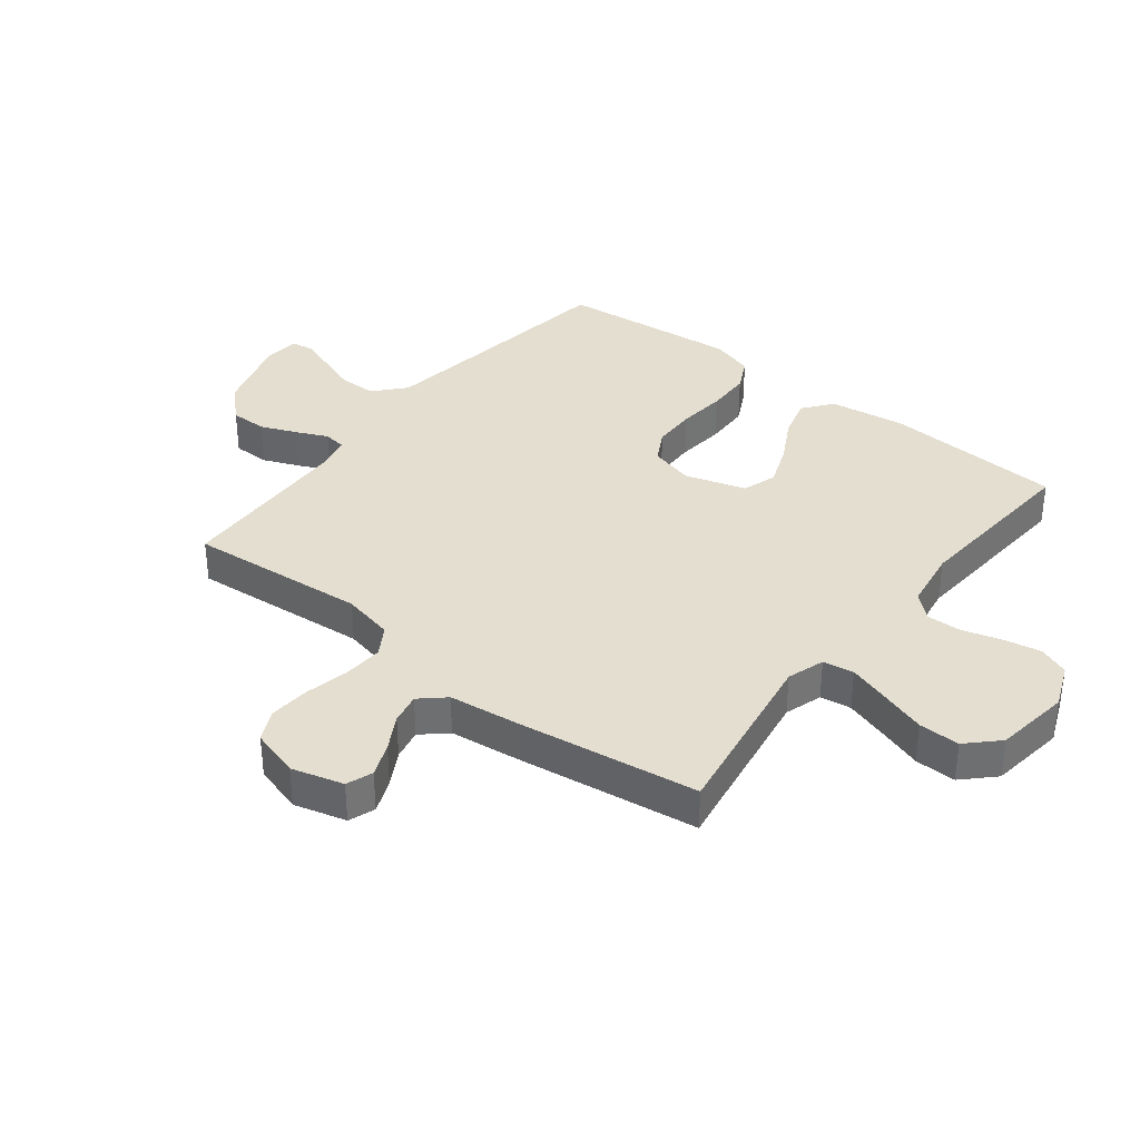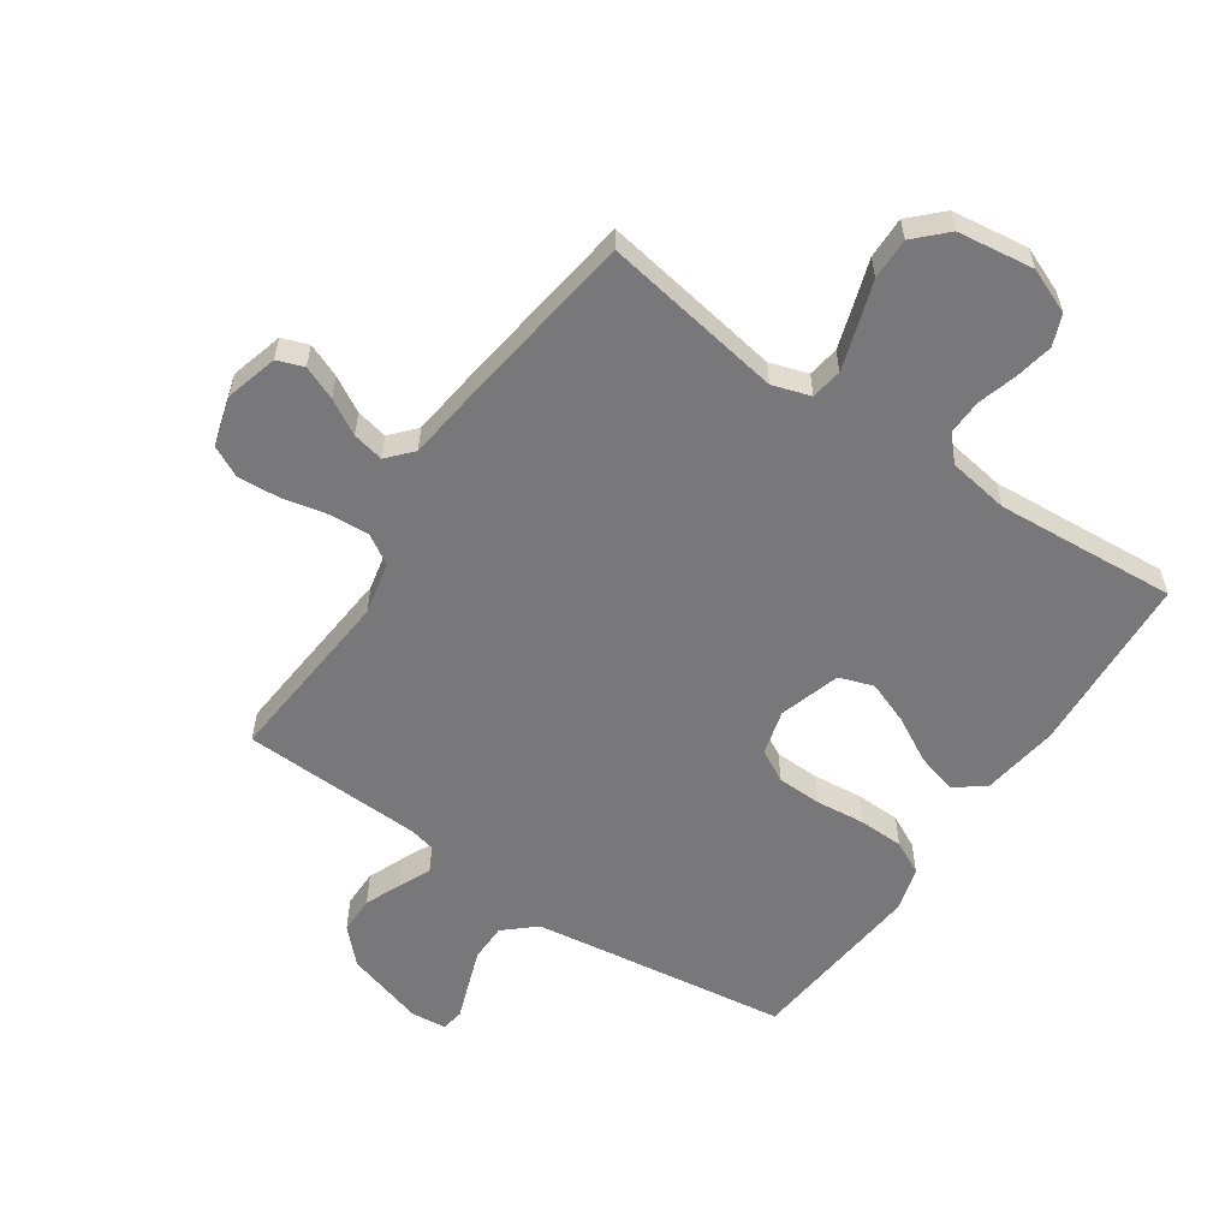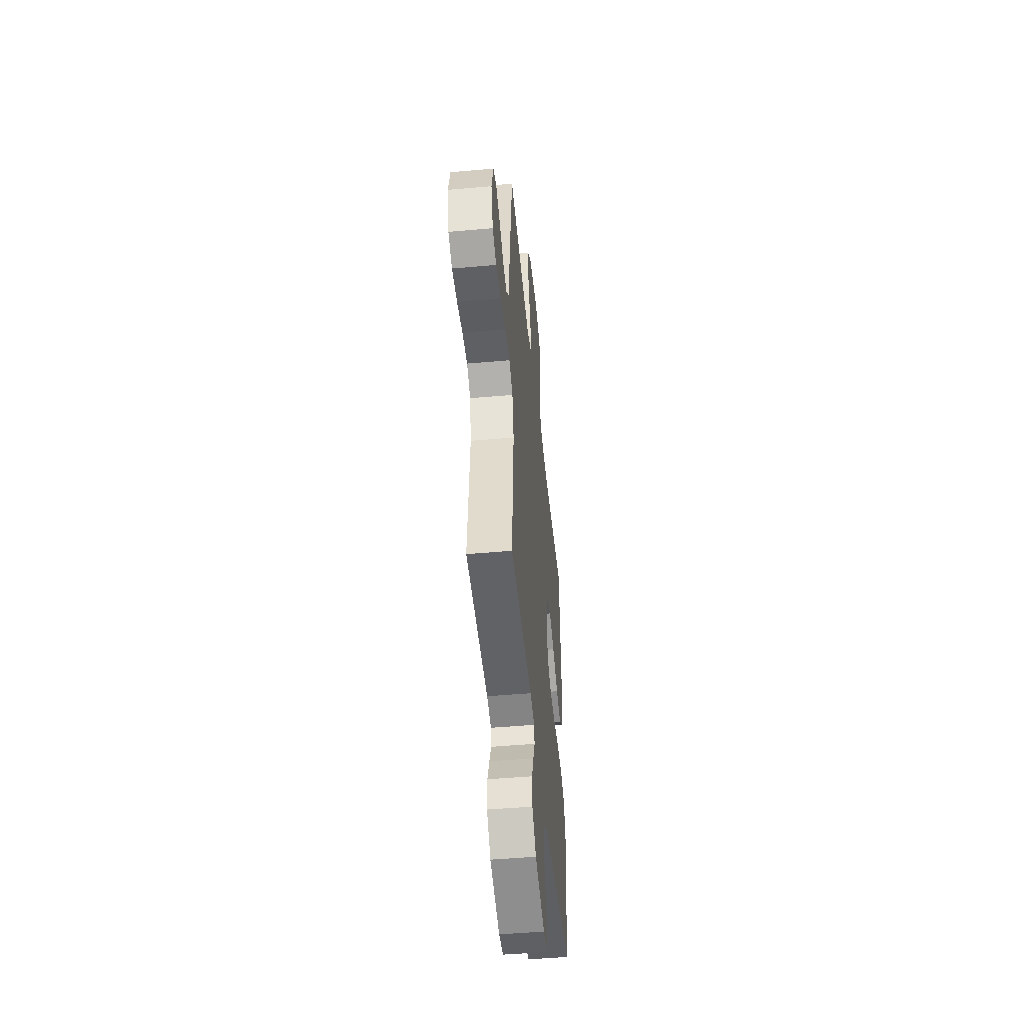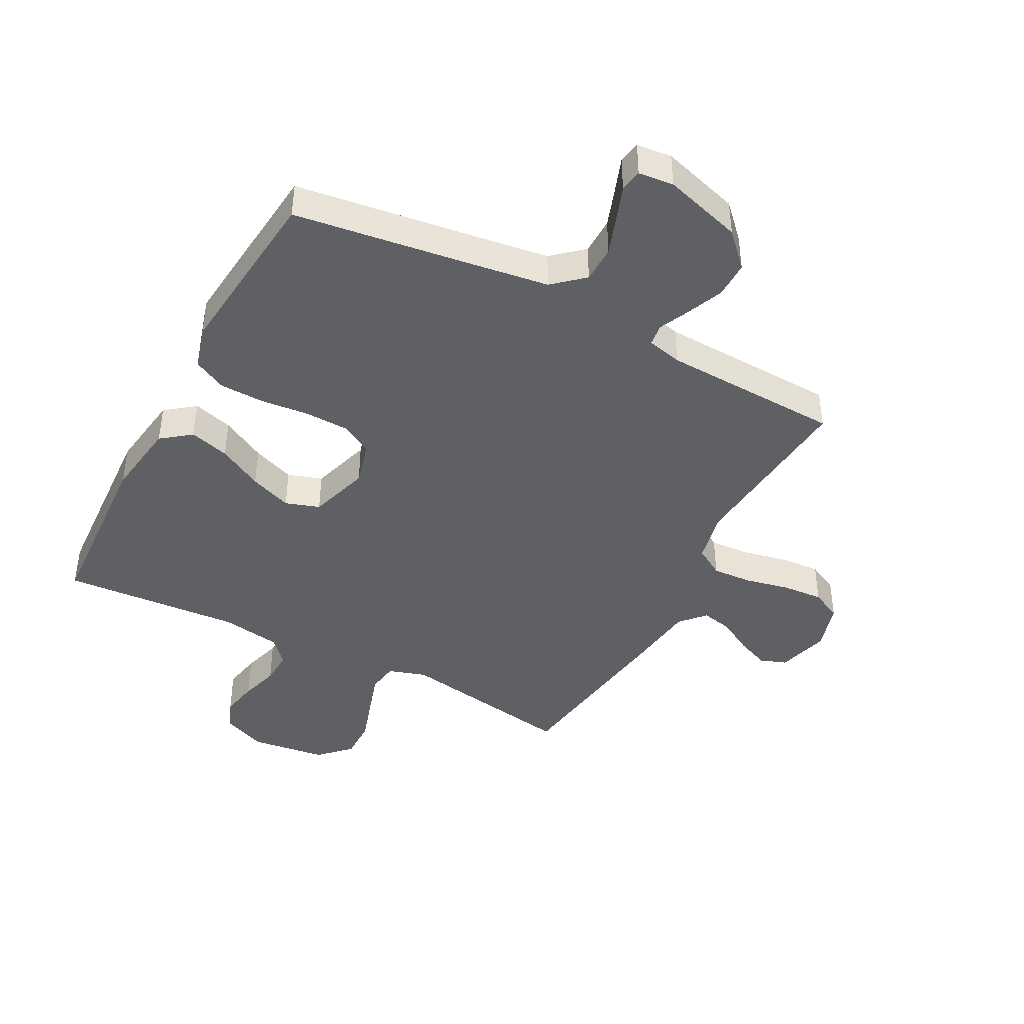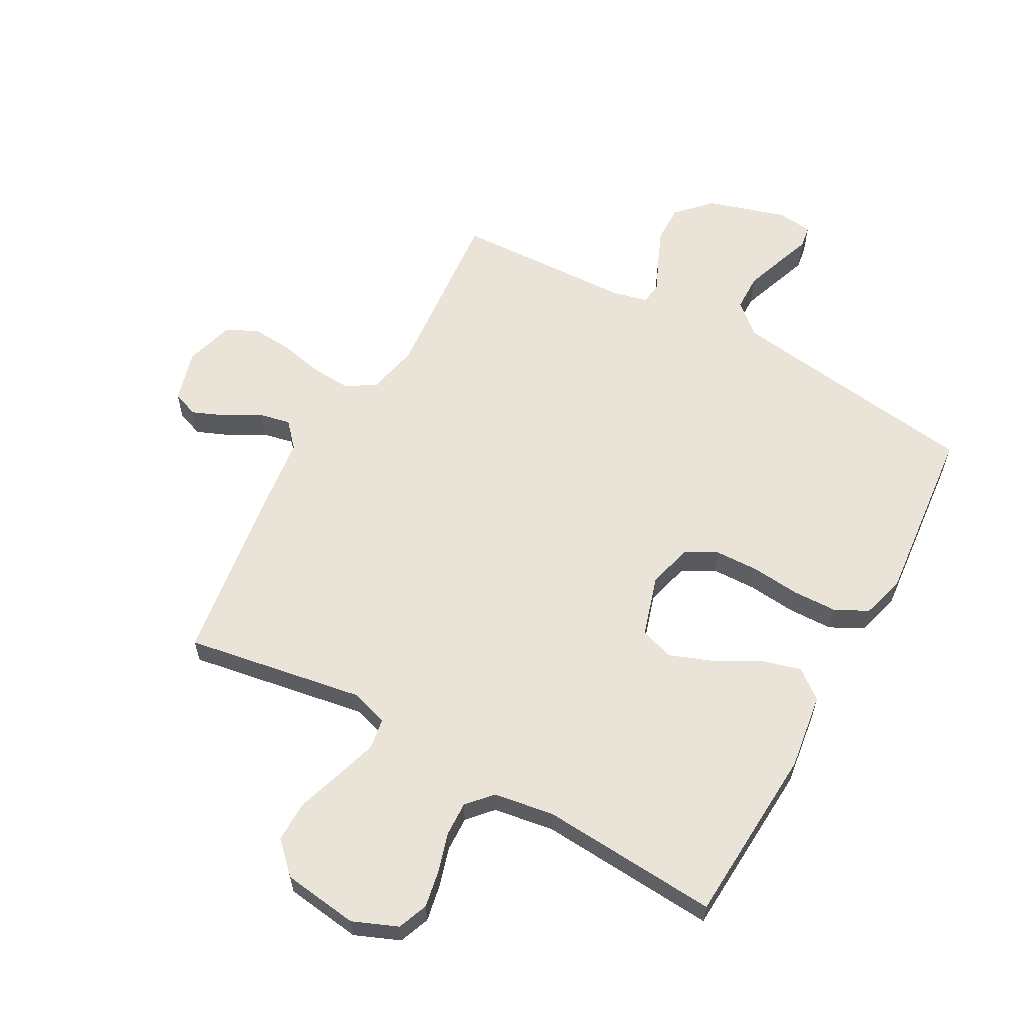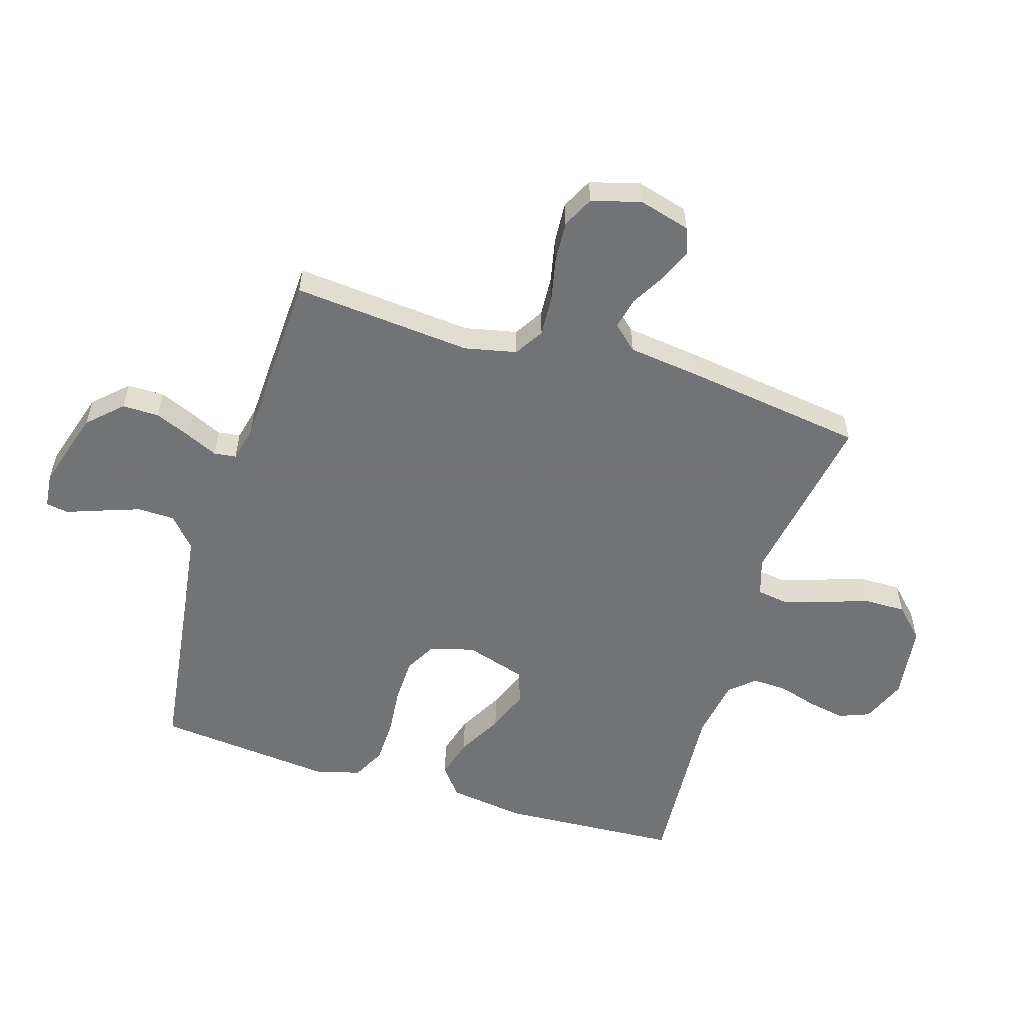
<metadata>
{"format":"obj","ext":"obj","renderer":"f3d","projection":"perspective","resolution":1024,"background":"white","views":[{"elev":35.8,"azim":-51.8,"up":"+Y"},{"elev":-57.5,"azim":-34.2,"up":"+Y"},{"elev":-48.4,"azim":-84.3,"up":"+Z"},{"elev":-42.4,"azim":152.1,"up":"+Y"},{"elev":60.8,"azim":28.9,"up":"+Y"},{"elev":-55.7,"azim":-107.2,"up":"+Y"}]}
</metadata>
<code>
v -0.5 0.07 -0.5
v -0.474 0.07 -0.2
v -0.493 0.07 -0.113
v -0.542 0.07 -0.083
v -0.609 0.07 -0.087
v -0.683 0.07 -0.103
v -0.752 0.07 -0.108
v -0.804 0.07 -0.082
v -0.828 0.07 0
v -0.804 0.07 0.087
v -0.76 0.07 0.103
v -0.704 0.07 0.08
v -0.646 0.07 0.047
v -0.594 0.07 0.036
v -0.557 0.07 0.077
v -0.542 0.07 0.2
v -0.5 0.07 0.5
v -0.2 0.07 0.45
v -0.137 0.07 0.47
v -0.129 0.07 0.522
v -0.151 0.07 0.592
v -0.176 0.07 0.668
v -0.177 0.07 0.737
v -0.127 0.07 0.787
v 0 0.07 0.804
v 0.075 0.07 0.773
v 0.095 0.07 0.722
v 0.083 0.07 0.659
v 0.064 0.07 0.594
v 0.062 0.07 0.536
v 0.099 0.07 0.495
v 0.2 0.07 0.479
v 0.5 0.07 0.5
v 0.518 0.07 0.2
v 0.5 0.07 0.072
v 0.451 0.07 0.034
v 0.384 0.07 0.053
v 0.309 0.07 0.094
v 0.238 0.07 0.121
v 0.181 0.07 0.102
v 0.15 0.07 0
v 0.17 0.07 -0.074
v 0.223 0.07 -0.103
v 0.297 0.07 -0.105
v 0.378 0.07 -0.097
v 0.453 0.07 -0.099
v 0.508 0.07 -0.127
v 0.529 0.07 -0.2
v 0.5 0.07 -0.5
v 0.2 0.07 -0.541
v 0.073 0.07 -0.559
v 0.022 0.07 -0.604
v 0.021 0.07 -0.666
v 0.044 0.07 -0.731
v 0.065 0.07 -0.789
v 0.059 0.07 -0.827
v 0 0.07 -0.833
v -0.132 0.07 -0.793
v -0.185 0.07 -0.738
v -0.185 0.07 -0.676
v -0.16 0.07 -0.616
v -0.136 0.07 -0.563
v -0.141 0.07 -0.526
v -0.2 0.07 -0.512
v -0.5 0 -0.5
v -0.474 0 -0.2
v -0.493 0 -0.113
v -0.542 0 -0.083
v -0.609 0 -0.087
v -0.683 0 -0.103
v -0.752 0 -0.108
v -0.804 0 -0.082
v -0.828 0 0
v -0.804 0 0.087
v -0.76 0 0.103
v -0.704 0 0.08
v -0.646 0 0.047
v -0.594 0 0.036
v -0.557 0 0.077
v -0.542 0 0.2
v -0.5 0 0.5
v -0.2 0 0.45
v -0.137 0 0.47
v -0.129 0 0.522
v -0.151 0 0.592
v -0.176 0 0.668
v -0.177 0 0.737
v -0.127 0 0.787
v 0 0 0.804
v 0.075 0 0.773
v 0.095 0 0.722
v 0.083 0 0.659
v 0.064 0 0.594
v 0.062 0 0.536
v 0.099 0 0.495
v 0.2 0 0.479
v 0.5 0 0.5
v 0.518 0 0.2
v 0.5 0 0.072
v 0.451 0 0.034
v 0.384 0 0.053
v 0.309 0 0.094
v 0.238 0 0.121
v 0.181 0 0.102
v 0.15 0 0
v 0.17 0 -0.074
v 0.223 0 -0.103
v 0.297 0 -0.105
v 0.378 0 -0.097
v 0.453 0 -0.099
v 0.508 0 -0.127
v 0.529 0 -0.2
v 0.5 0 -0.5
v 0.2 0 -0.541
v 0.073 0 -0.559
v 0.022 0 -0.604
v 0.021 0 -0.666
v 0.044 0 -0.731
v 0.065 0 -0.789
v 0.059 0 -0.827
v 0 0 -0.833
v -0.132 0 -0.793
v -0.185 0 -0.738
v -0.185 0 -0.676
v -0.16 0 -0.616
v -0.136 0 -0.563
v -0.141 0 -0.526
v -0.2 0 -0.512
f 60 61 62
f 59 60 62
f 58 59 62
f 57 58 62
f 56 57 62
f 55 56 62
f 54 55 62
f 53 54 62 63
f 52 53 63
f 51 52 63
f 50 51 63 64
f 49 50 64
f 48 49 64
f 47 48 64
f 46 47 64
f 45 46 64
f 44 45 64
f 36 37 38
f 35 36 38
f 34 35 38
f 33 34 38
f 32 33 38
f 31 32 38 39
f 30 31 39 40
f 27 28 29
f 26 27 29
f 25 26 29
f 24 25 29
f 23 24 29
f 22 23 29
f 21 22 29
f 20 21 29 30
f 30 40 41
f 20 30 41
f 19 20 41
f 15 16 17 18
f 19 41 42
f 18 19 42
f 15 18 42
f 14 15 42
f 11 12 13
f 10 11 13
f 9 10 13
f 8 9 13
f 7 8 13
f 6 7 13
f 5 6 13
f 64 1 2
f 44 64 2
f 43 44 2
f 14 42 43
f 4 5 13 14
f 3 4 14 43
f 2 3 43
f 126 125 124
f 126 124 123
f 126 123 122
f 126 122 121
f 126 121 120
f 126 120 119
f 126 119 118
f 127 126 118 117
f 127 117 116
f 127 116 115
f 128 127 115 114
f 128 114 113
f 128 113 112
f 128 112 111
f 128 111 110
f 128 110 109
f 128 109 108
f 102 101 100
f 102 100 99
f 102 99 98
f 102 98 97
f 102 97 96
f 103 102 96 95
f 104 103 95 94
f 93 92 91
f 93 91 90
f 93 90 89
f 93 89 88
f 93 88 87
f 93 87 86
f 93 86 85
f 94 93 85 84
f 105 104 94
f 105 94 84
f 105 84 83
f 82 81 80 79
f 106 105 83
f 106 83 82
f 106 82 79
f 106 79 78
f 77 76 75
f 77 75 74
f 77 74 73
f 77 73 72
f 77 72 71
f 77 71 70
f 77 70 69
f 66 65 128
f 66 128 108
f 66 108 107
f 107 106 78
f 78 77 69 68
f 107 78 68 67
f 107 67 66
f 1 65 66 2
f 2 66 67 3
f 3 67 68 4
f 4 68 69 5
f 5 69 70 6
f 6 70 71 7
f 7 71 72 8
f 8 72 73 9
f 9 73 74 10
f 10 74 75 11
f 11 75 76 12
f 12 76 77 13
f 13 77 78 14
f 14 78 79 15
f 15 79 80 16
f 16 80 81 17
f 17 81 82 18
f 18 82 83 19
f 19 83 84 20
f 20 84 85 21
f 21 85 86 22
f 22 86 87 23
f 23 87 88 24
f 24 88 89 25
f 25 89 90 26
f 26 90 91 27
f 27 91 92 28
f 28 92 93 29
f 29 93 94 30
f 30 94 95 31
f 31 95 96 32
f 32 96 97 33
f 33 97 98 34
f 34 98 99 35
f 35 99 100 36
f 36 100 101 37
f 37 101 102 38
f 38 102 103 39
f 39 103 104 40
f 40 104 105 41
f 41 105 106 42
f 42 106 107 43
f 43 107 108 44
f 44 108 109 45
f 45 109 110 46
f 46 110 111 47
f 47 111 112 48
f 48 112 113 49
f 49 113 114 50
f 50 114 115 51
f 51 115 116 52
f 52 116 117 53
f 53 117 118 54
f 54 118 119 55
f 55 119 120 56
f 56 120 121 57
f 57 121 122 58
f 58 122 123 59
f 59 123 124 60
f 60 124 125 61
f 61 125 126 62
f 62 126 127 63
f 63 127 128 64
f 64 128 65 1

</code>
